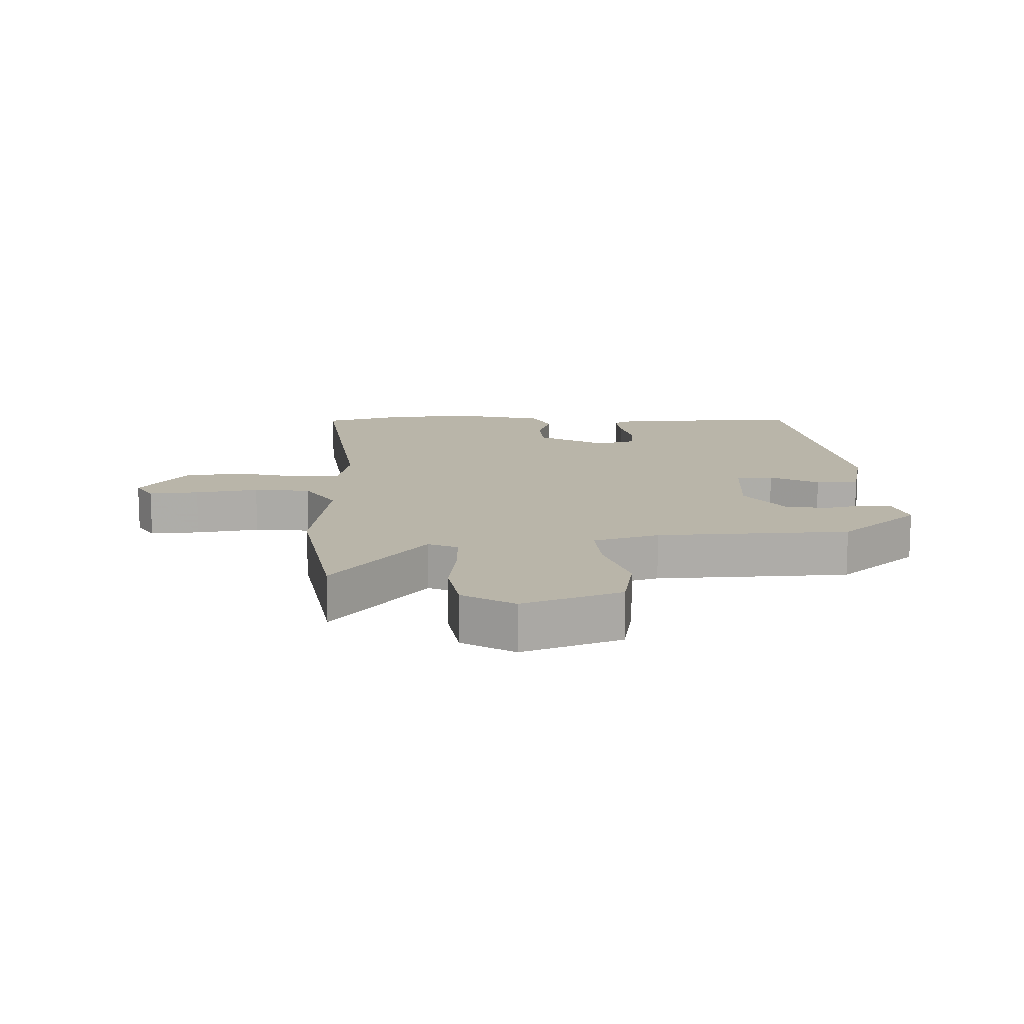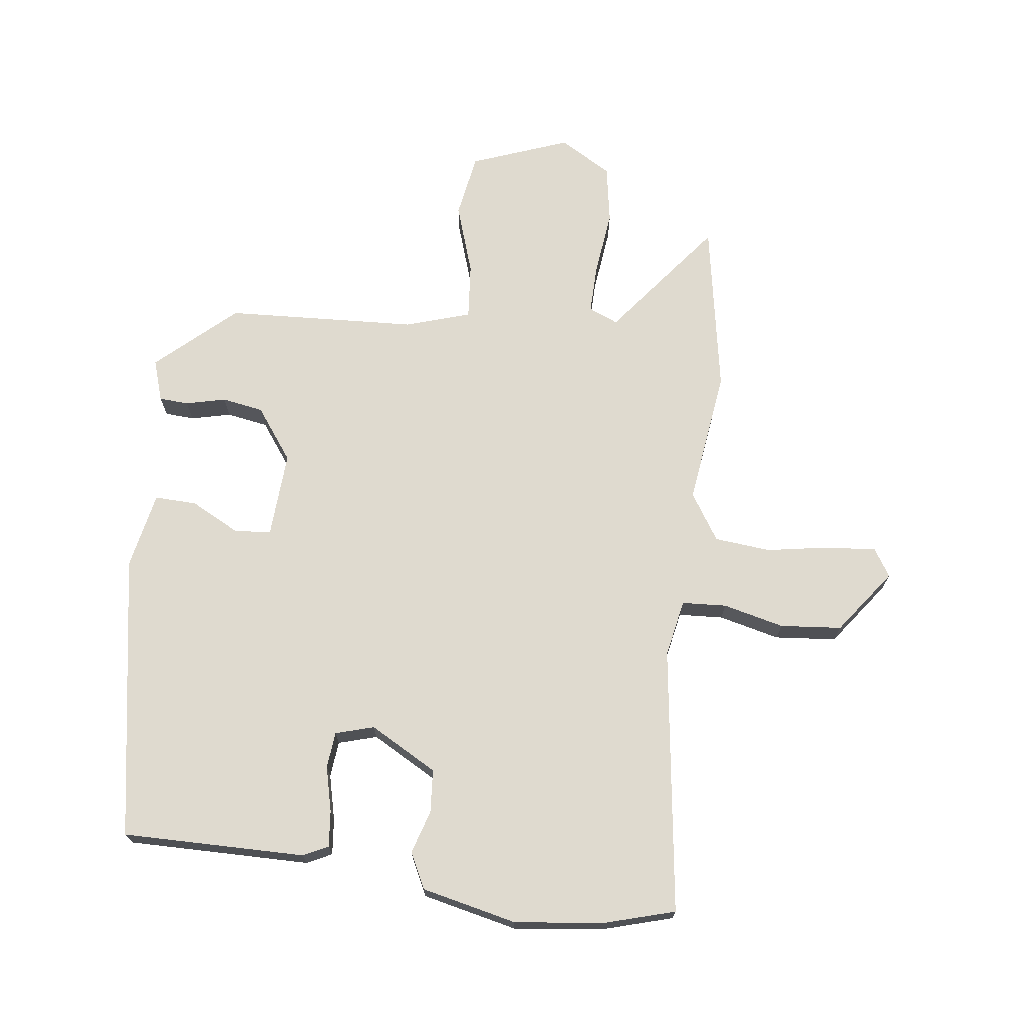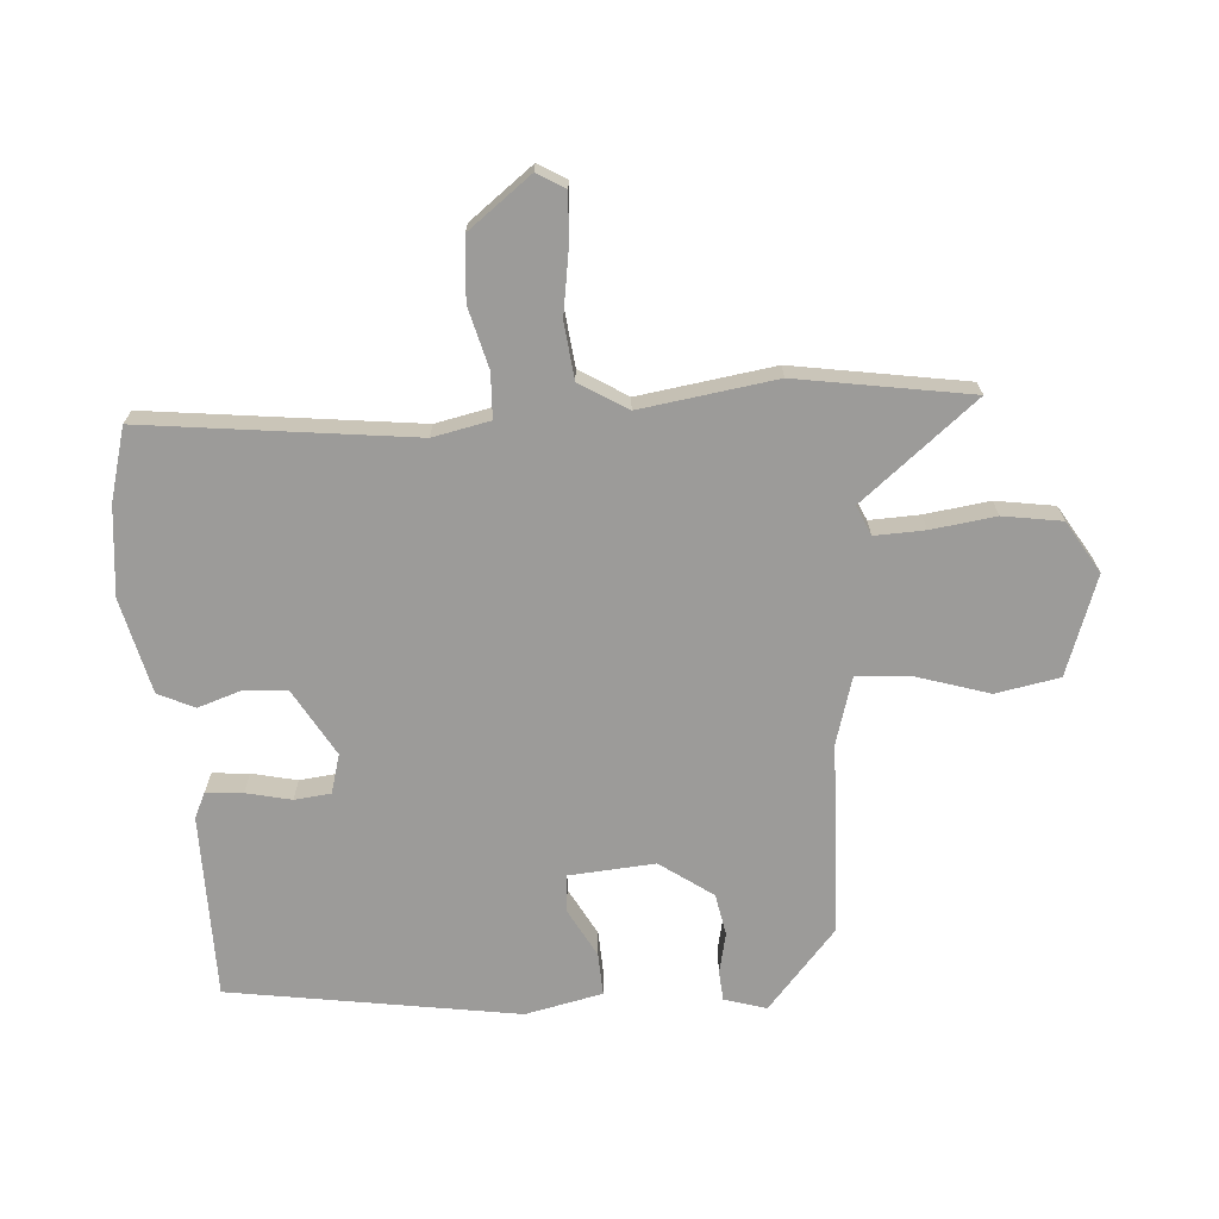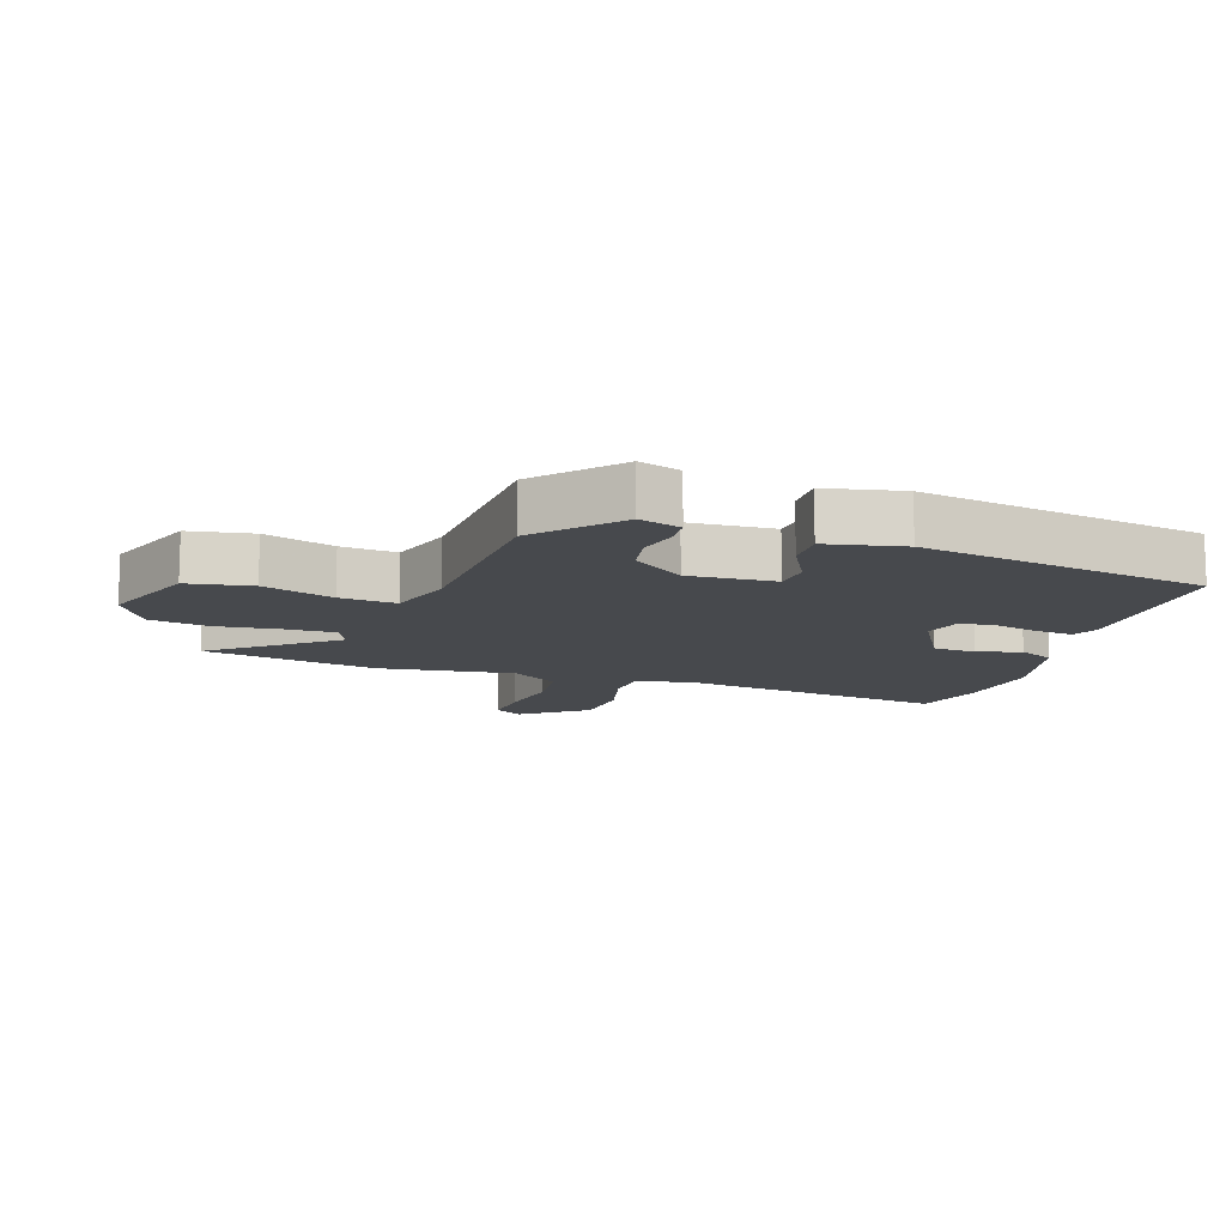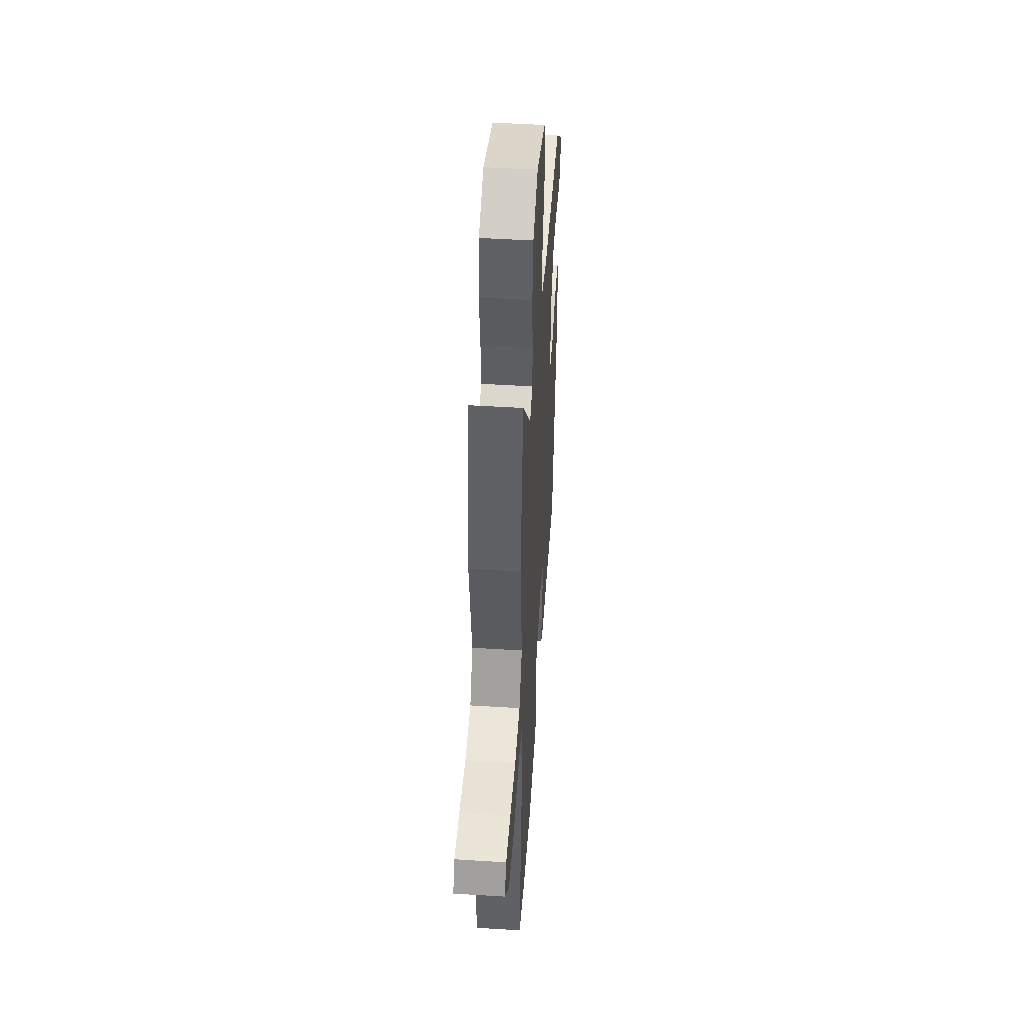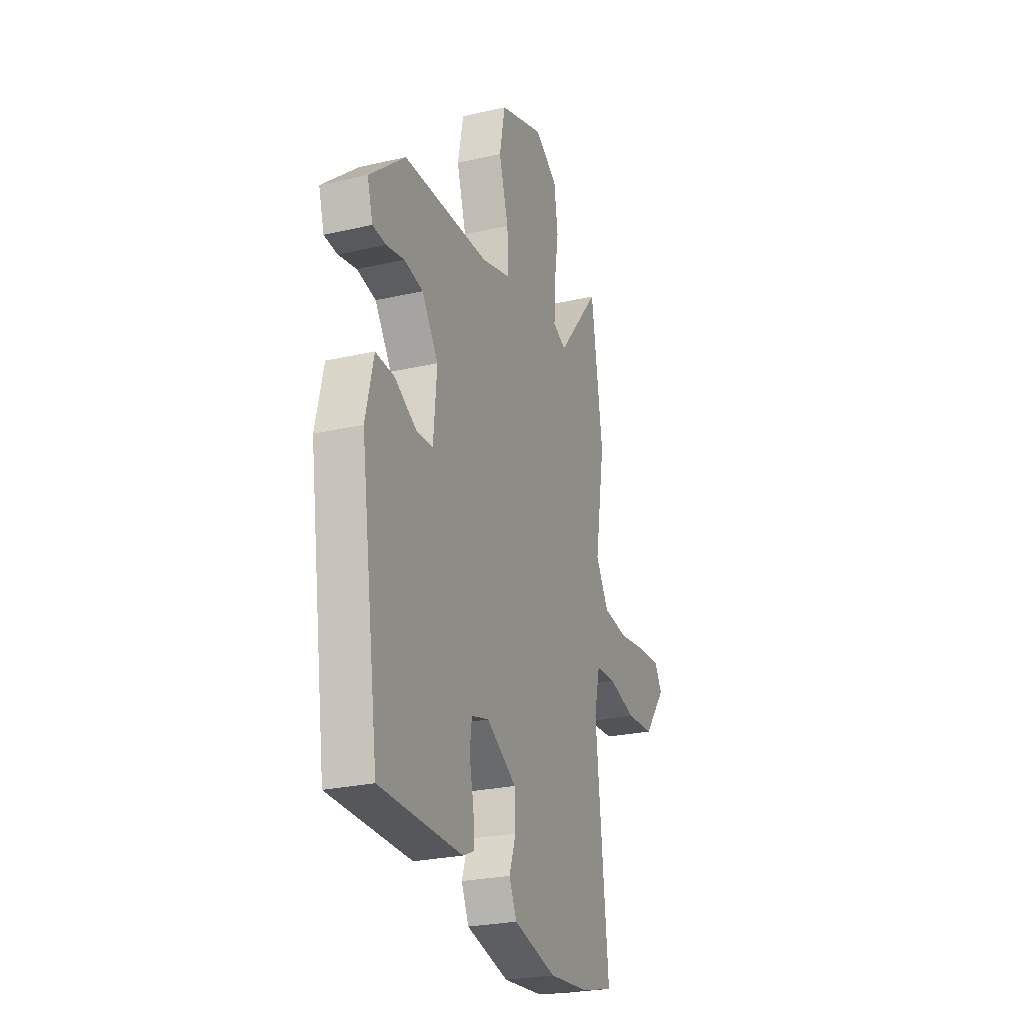
<metadata>
{"format":"obj","ext":"obj","renderer":"f3d","projection":"perspective","resolution":1024,"background":"white","views":[{"elev":13.4,"azim":-2.9,"up":"+Y"},{"elev":70.9,"azim":-174.5,"up":"+Y"},{"elev":-69.8,"azim":-86.7,"up":"+Y"},{"elev":-12.4,"azim":70.2,"up":"+Y"},{"elev":48.3,"azim":-86.0,"up":"+Z"},{"elev":-25.4,"azim":110.4,"up":"+Z"}]}
</metadata>
<code>
v 0.387 0.07 -0.462
v 0.1 0.07 -0.468
v 0.06 0.07 -0.45
v 0.064 0.07 -0.393
v 0.079 0.07 -0.322
v 0.072 0.07 -0.265
v 0.011 0.07 -0.249
v -0.093 0.07 -0.311
v -0.096 0.07 -0.379
v -0.073 0.07 -0.446
v -0.099 0.07 -0.503
v -0.247 0.07 -0.541
v -0.387 0.07 -0.529
v -0.5 0.07 -0.5
v -0.456 0.07 -0.079
v -0.476 0.07 0.01
v -0.546 0.07 0.012
v -0.641 0.07 -0.014
v -0.738 0.07 -0.008
v -0.815 0.07 0.09
v -0.789 0.07 0.134
v -0.711 0.07 0.13
v -0.612 0.07 0.116
v -0.524 0.07 0.127
v -0.479 0.07 0.202
v -0.513 0.07 0.414
v -0.473 0.07 0.686
v -0.324 0.07 0.507
v -0.278 0.07 0.528
v -0.282 0.07 0.606
v -0.297 0.07 0.707
v -0.284 0.07 0.799
v -0.204 0.07 0.849
v -0.049 0.07 0.796
v -0.029 0.07 0.696
v -0.062 0.07 0.585
v -0.067 0.07 0.497
v 0.036 0.07 0.468
v 0.337 0.07 0.461
v 0.462 0.07 0.355
v 0.443 0.07 0.289
v 0.397 0.07 0.285
v 0.334 0.07 0.298
v 0.269 0.07 0.285
v 0.212 0.07 0.202
v 0.224 0.07 0.067
v 0.282 0.07 0.064
v 0.357 0.07 0.106
v 0.423 0.07 0.11
v 0.451 0.07 -0.01
v 0.387 0 -0.462
v 0.1 0 -0.468
v 0.06 0 -0.45
v 0.064 0 -0.393
v 0.079 0 -0.322
v 0.072 0 -0.265
v 0.011 0 -0.249
v -0.093 0 -0.311
v -0.096 0 -0.379
v -0.073 0 -0.446
v -0.099 0 -0.503
v -0.247 0 -0.541
v -0.387 0 -0.529
v -0.5 0 -0.5
v -0.456 0 -0.079
v -0.476 0 0.01
v -0.546 0 0.012
v -0.641 0 -0.014
v -0.738 0 -0.008
v -0.815 0 0.09
v -0.789 0 0.134
v -0.711 0 0.13
v -0.612 0 0.116
v -0.524 0 0.127
v -0.479 0 0.202
v -0.513 0 0.414
v -0.473 0 0.686
v -0.324 0 0.507
v -0.278 0 0.528
v -0.282 0 0.606
v -0.297 0 0.707
v -0.284 0 0.799
v -0.204 0 0.849
v -0.049 0 0.796
v -0.029 0 0.696
v -0.062 0 0.585
v -0.067 0 0.497
v 0.036 0 0.468
v 0.337 0 0.461
v 0.462 0 0.355
v 0.443 0 0.289
v 0.397 0 0.285
v 0.334 0 0.298
v 0.269 0 0.285
v 0.212 0 0.202
v 0.224 0 0.067
v 0.282 0 0.064
v 0.357 0 0.106
v 0.423 0 0.11
v 0.451 0 -0.01
f 47 48 49 50
f 46 47 50 1
f 40 41 42 43
f 38 39 40 43
f 37 38 43 44
f 33 34 35 36
f 33 36 37
f 30 31 32 33
f 29 30 33 37
f 28 29 37 44
f 25 26 27 28
f 20 21 22 23
f 20 23 24
f 17 18 19 20
f 16 17 20 24
f 12 13 14 15
f 12 15 16
f 9 10 11 12
f 8 9 12 16
f 7 8 16 24
f 2 3 4 5
f 46 1 2 5
f 45 46 5 6
f 25 28 44 45
f 24 25 45
f 6 7 24 45
f 100 99 98 97
f 51 100 97 96
f 93 92 91 90
f 93 90 89 88
f 94 93 88 87
f 86 85 84 83
f 87 86 83
f 83 82 81 80
f 87 83 80 79
f 94 87 79 78
f 78 77 76 75
f 73 72 71 70
f 74 73 70
f 70 69 68 67
f 74 70 67 66
f 65 64 63 62
f 66 65 62
f 62 61 60 59
f 66 62 59 58
f 74 66 58 57
f 55 54 53 52
f 55 52 51 96
f 56 55 96 95
f 95 94 78 75
f 95 75 74
f 95 74 57 56
f 1 51 52 2
f 2 52 53 3
f 3 53 54 4
f 4 54 55 5
f 5 55 56 6
f 6 56 57 7
f 7 57 58 8
f 8 58 59 9
f 9 59 60 10
f 10 60 61 11
f 11 61 62 12
f 12 62 63 13
f 13 63 64 14
f 14 64 65 15
f 15 65 66 16
f 16 66 67 17
f 17 67 68 18
f 18 68 69 19
f 19 69 70 20
f 20 70 71 21
f 21 71 72 22
f 22 72 73 23
f 23 73 74 24
f 24 74 75 25
f 25 75 76 26
f 26 76 77 27
f 27 77 78 28
f 28 78 79 29
f 29 79 80 30
f 30 80 81 31
f 31 81 82 32
f 32 82 83 33
f 33 83 84 34
f 34 84 85 35
f 35 85 86 36
f 36 86 87 37
f 37 87 88 38
f 38 88 89 39
f 39 89 90 40
f 40 90 91 41
f 41 91 92 42
f 42 92 93 43
f 43 93 94 44
f 44 94 95 45
f 45 95 96 46
f 46 96 97 47
f 47 97 98 48
f 48 98 99 49
f 49 99 100 50
f 50 100 51 1

</code>
